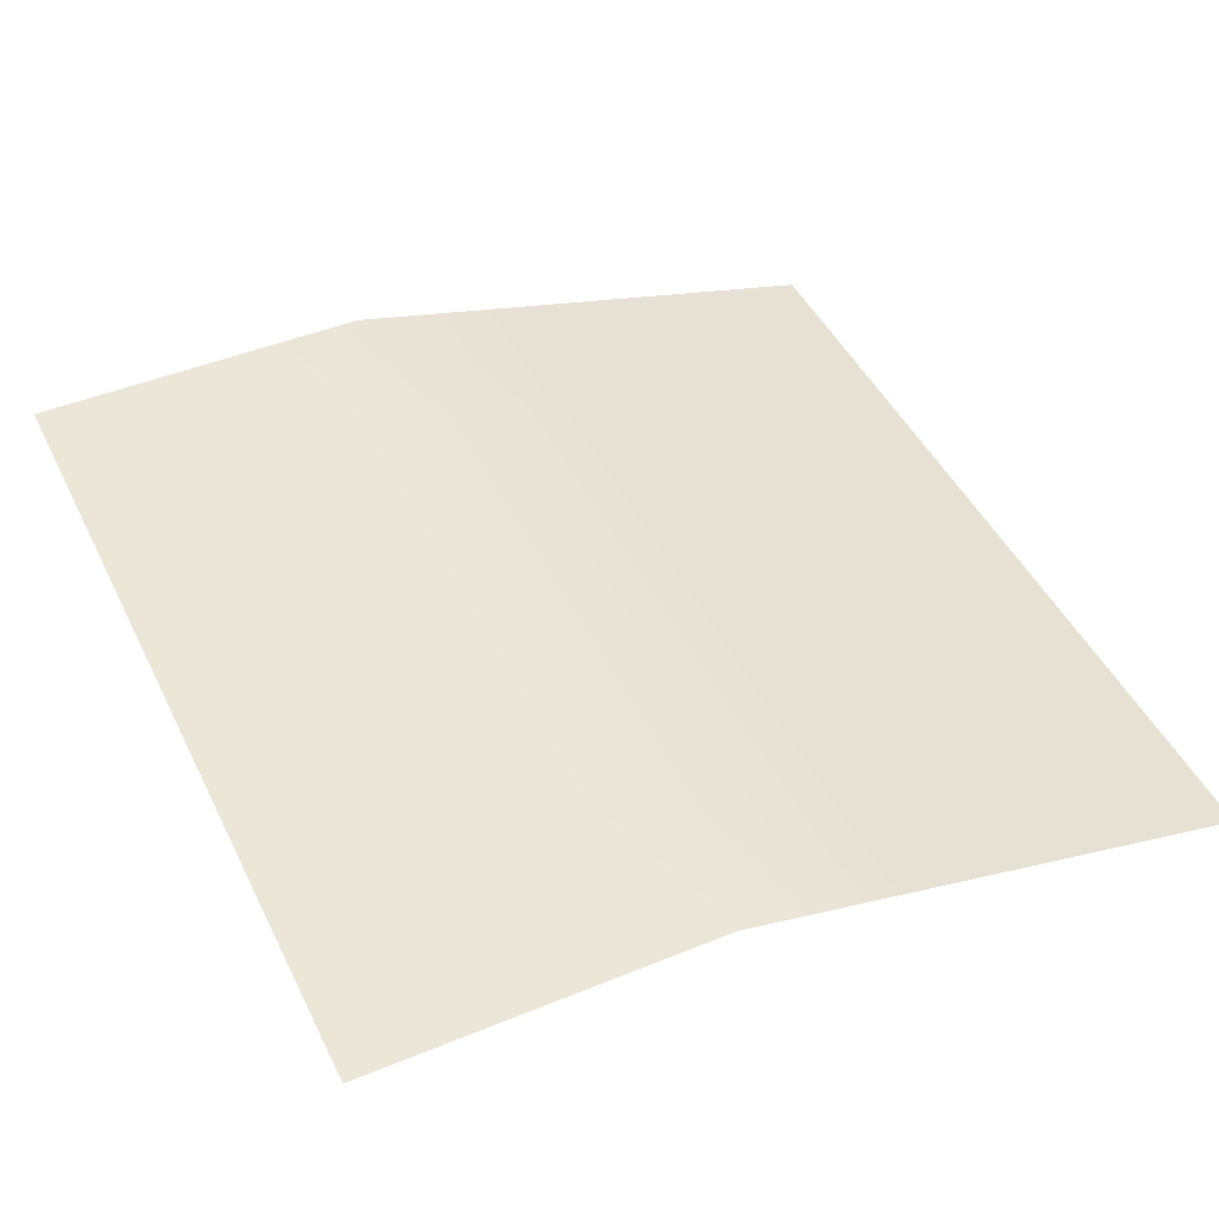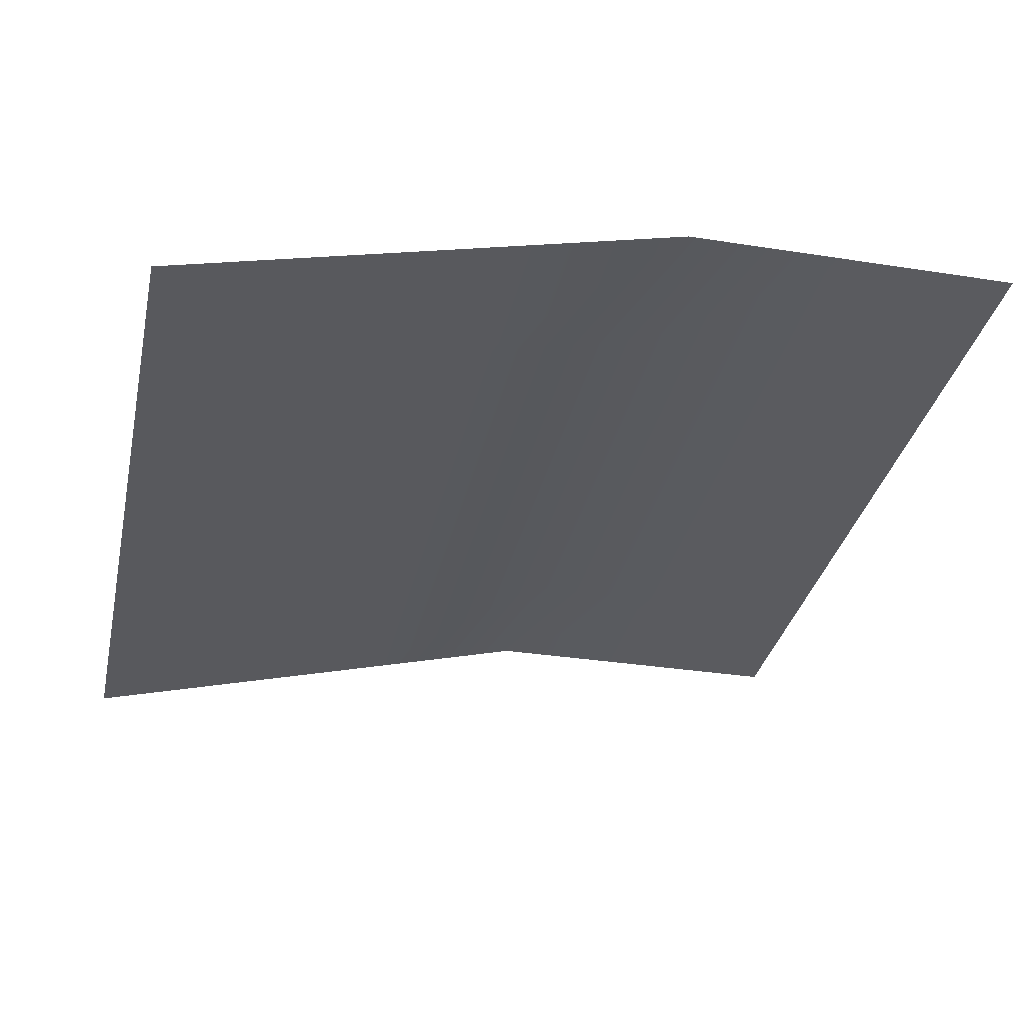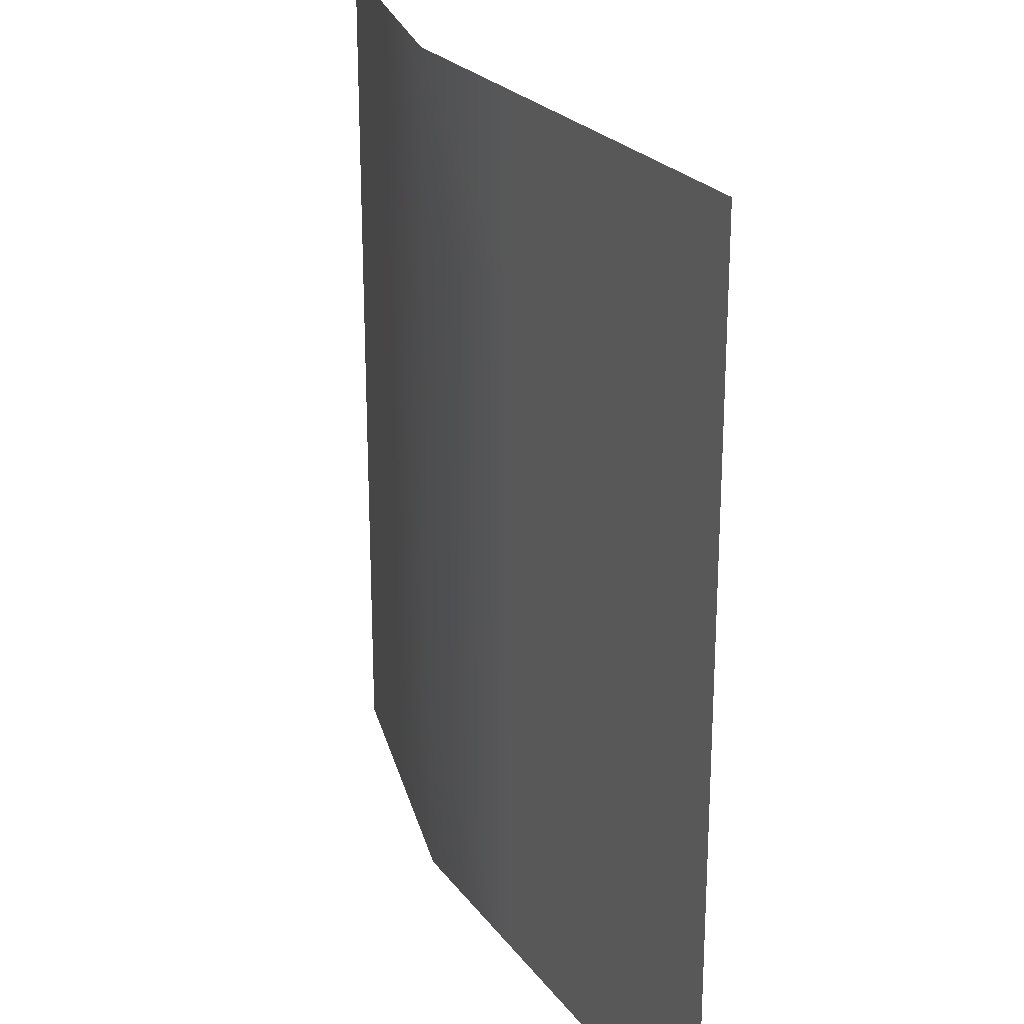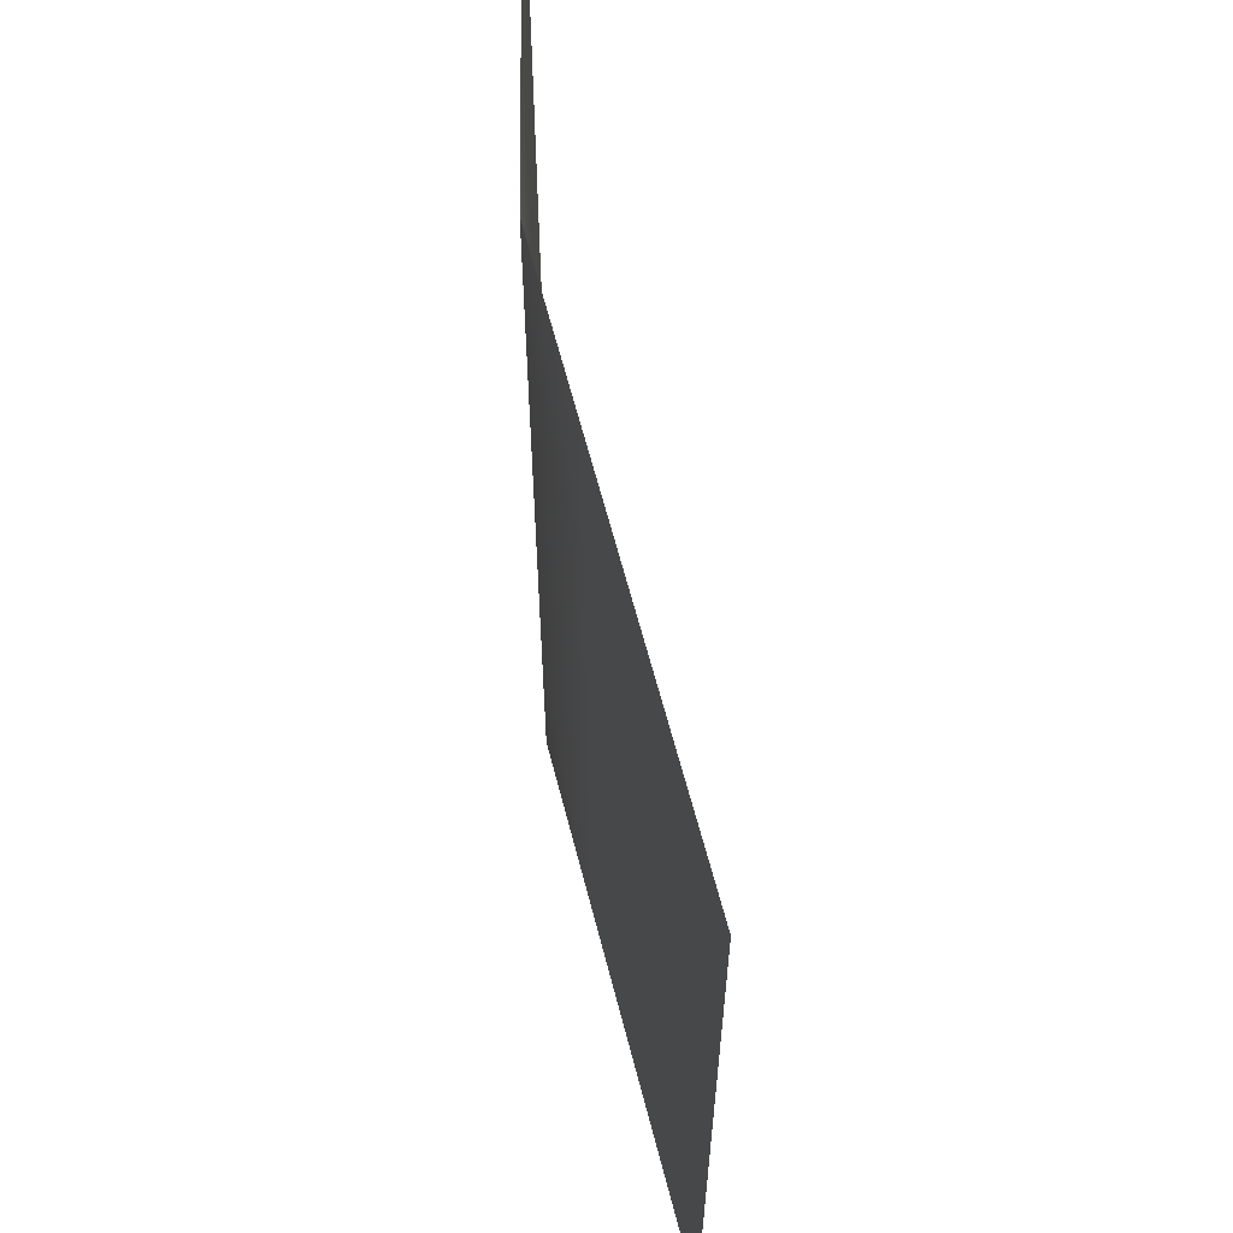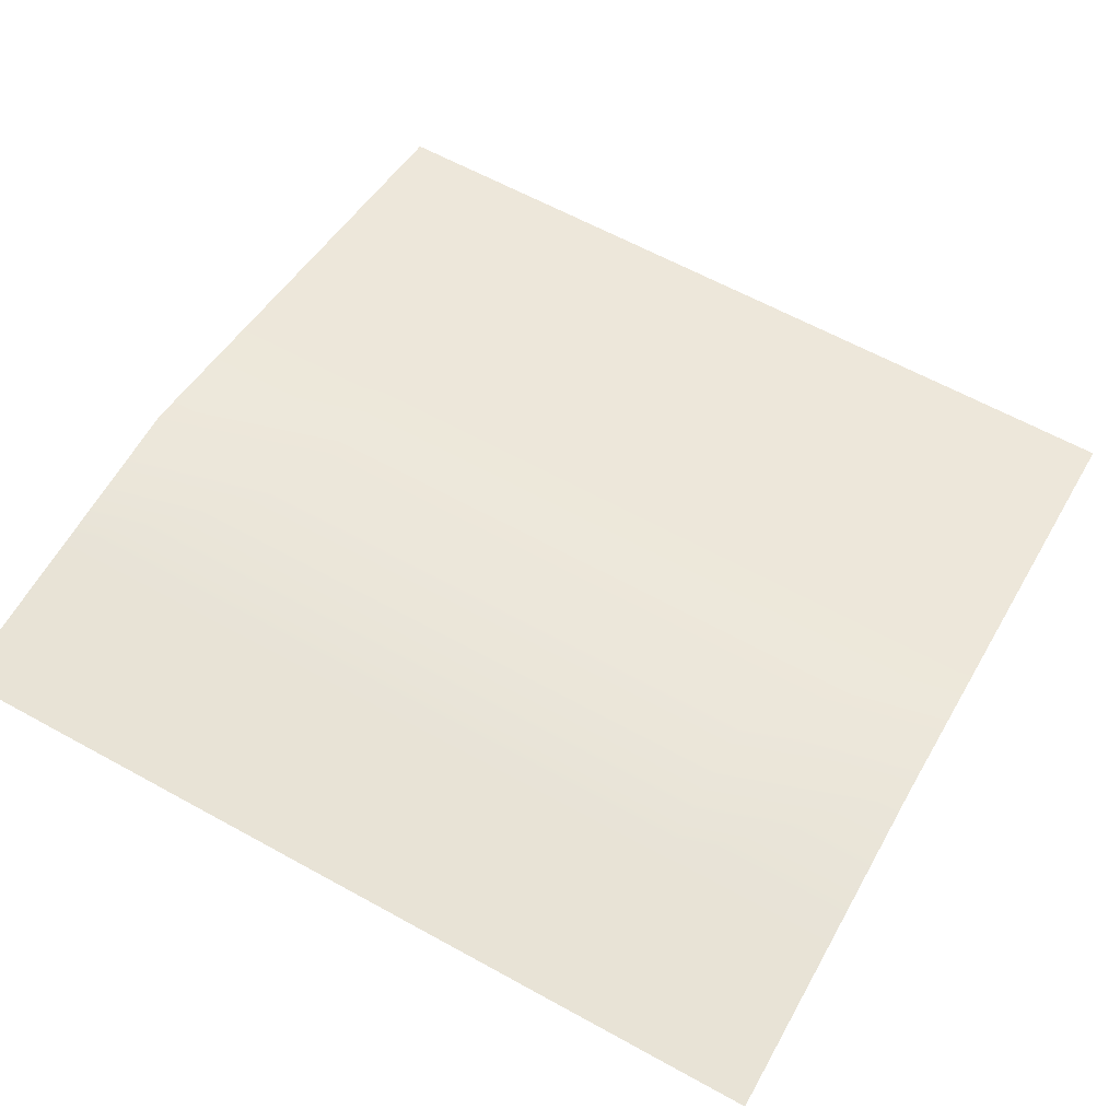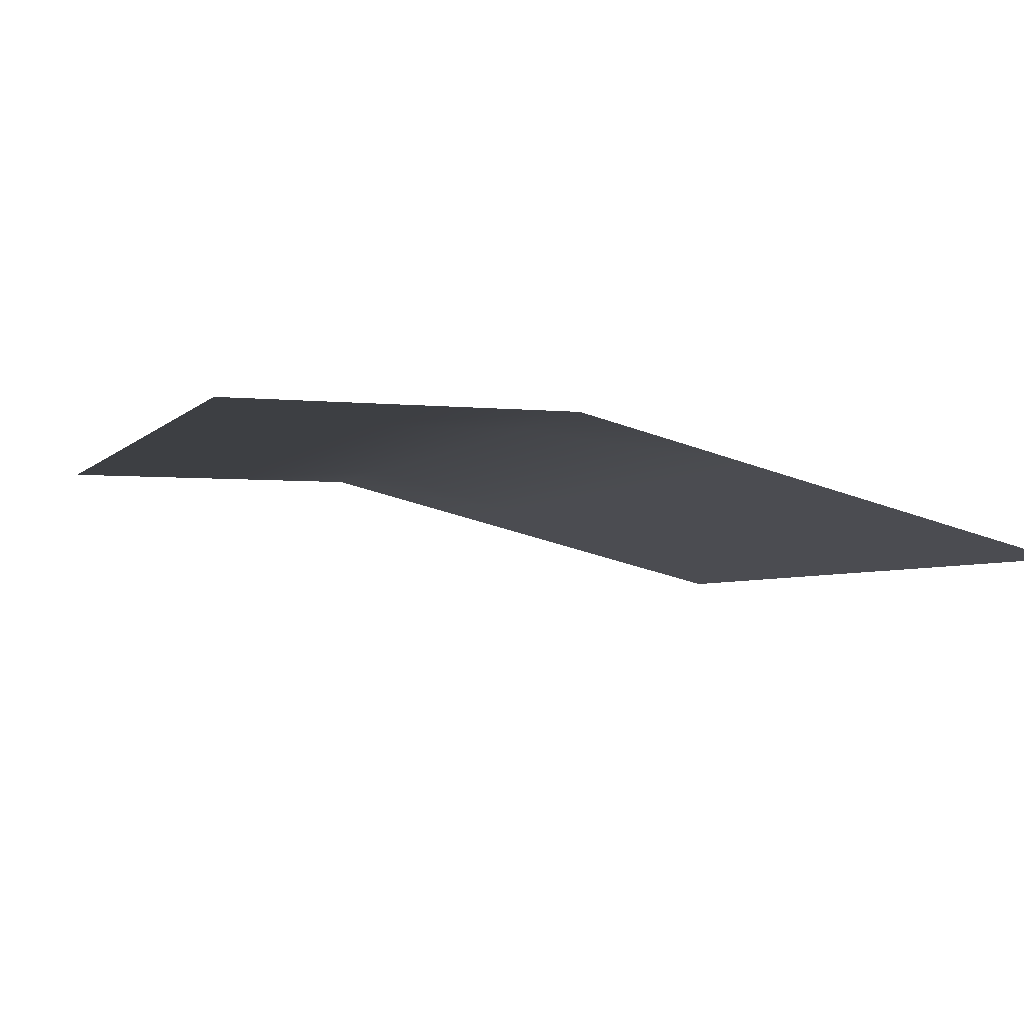
<metadata>
{"format":"obj","ext":"obj","renderer":"f3d","projection":"perspective","resolution":1024,"background":"white","views":[{"elev":46.2,"azim":-25.1,"up":"+Z"},{"elev":-33.0,"azim":167.8,"up":"+Z"},{"elev":23.8,"azim":76.8,"up":"+Y"},{"elev":63.3,"azim":89.5,"up":"+Y"},{"elev":62.5,"azim":-60.8,"up":"+Z"},{"elev":-3.8,"azim":-19.6,"up":"+Z"}]}
</metadata>
<code>
g Imported_OBJ_Object
v -50 -50 15
v -30 -50 15
v -10 -50 15
v 10 -50 10
v 30 -50 5
v 50 -50 0
v 50 -30 0
v 50 -10 0
v 50 10 0
v 50 30 0
v 50 50 0
v 30 50 5
v 10 50 10
v -10 50 15
v -30 50 15
v -50 50 15
v -50 30 15
v -50 10 15
v -50 -10 15
v -50 -30 15
v -30 -30 15
v -30 -10 15
v -30 10 15
v -30 30 15
v -10 -30 15
v -10 -10 15
v -10 10 15
v -10 30 15
v 10 -30 10
v 10 -10 10
v 10 10 10
v 10 30 10
v 30 -30 5
v 30 -10 5
v 30 10 5
v 30 30 5
f 20 1 2
f 21 20 2
f 19 20 21
f 22 19 21
f 18 19 22
f 23 18 22
f 17 18 23
f 24 17 23
f 16 17 24
f 15 16 24
f 21 2 3
f 25 21 3
f 22 21 25
f 26 22 25
f 23 22 26
f 27 23 26
f 24 23 27
f 28 24 27
f 15 24 28
f 14 15 28
f 25 3 4
f 29 25 4
f 26 25 29
f 30 26 29
f 27 26 30
f 31 27 30
f 28 27 31
f 32 28 31
f 14 28 32
f 13 14 32
f 29 4 5
f 33 29 5
f 30 29 33
f 34 30 33
f 31 30 34
f 35 31 34
f 32 31 35
f 36 32 35
f 13 32 36
f 12 13 36
f 33 5 6
f 7 33 6
f 34 33 7
f 8 34 7
f 35 34 8
f 9 35 8
f 36 35 9
f 10 36 9
f 12 36 10
f 11 12 10

</code>
